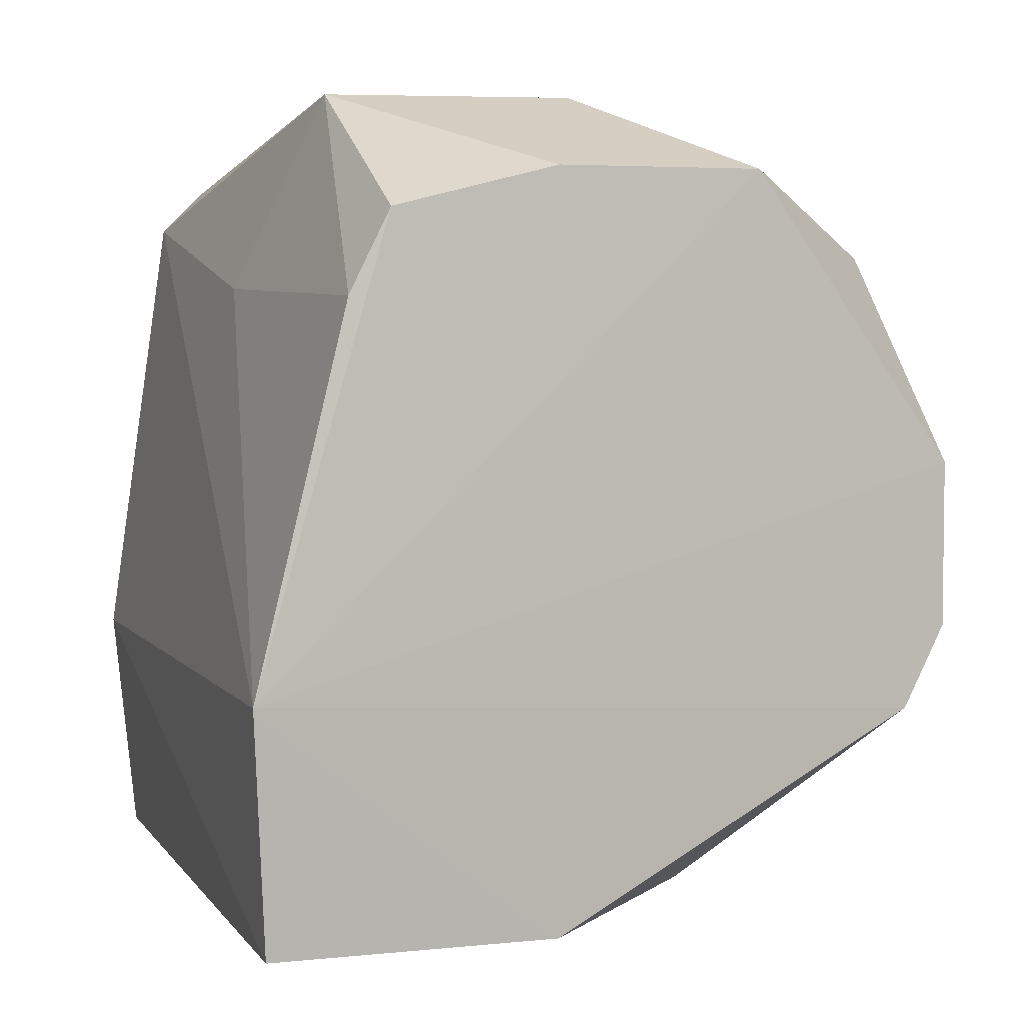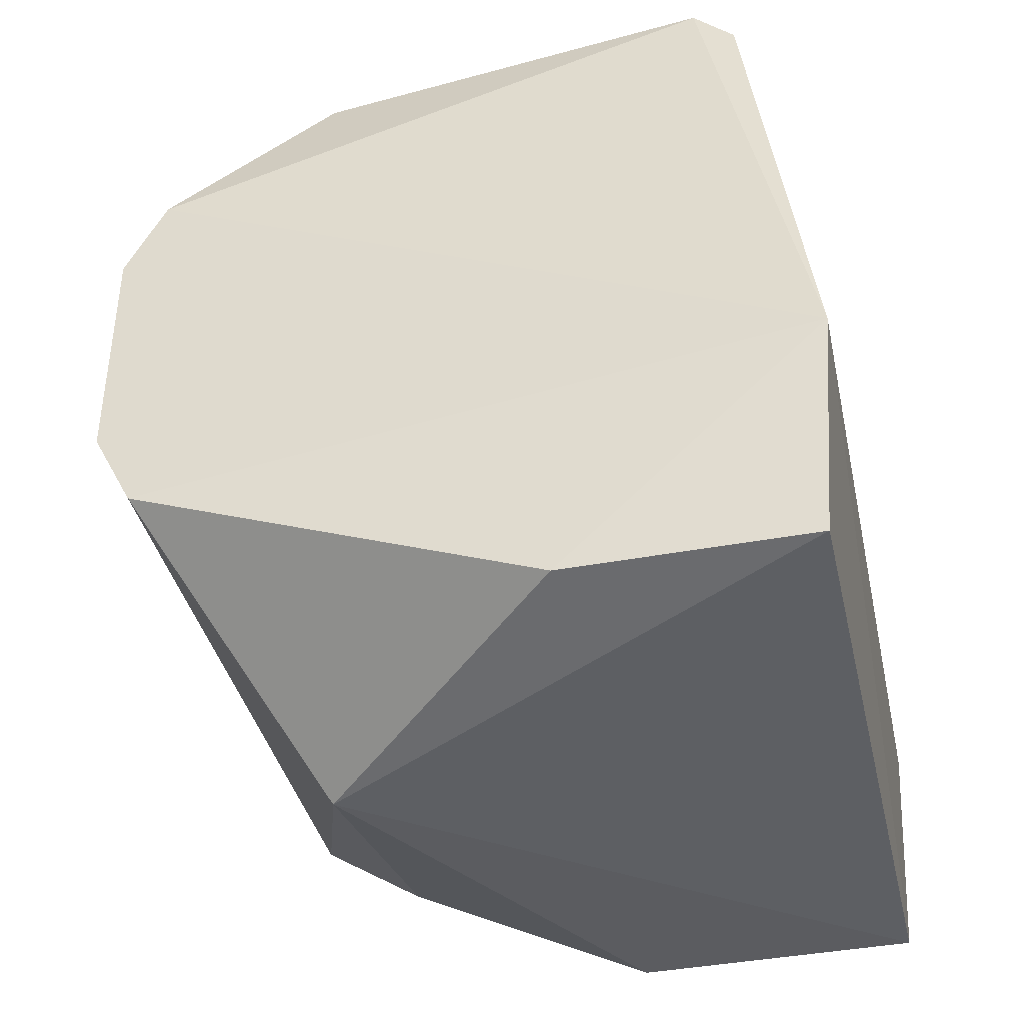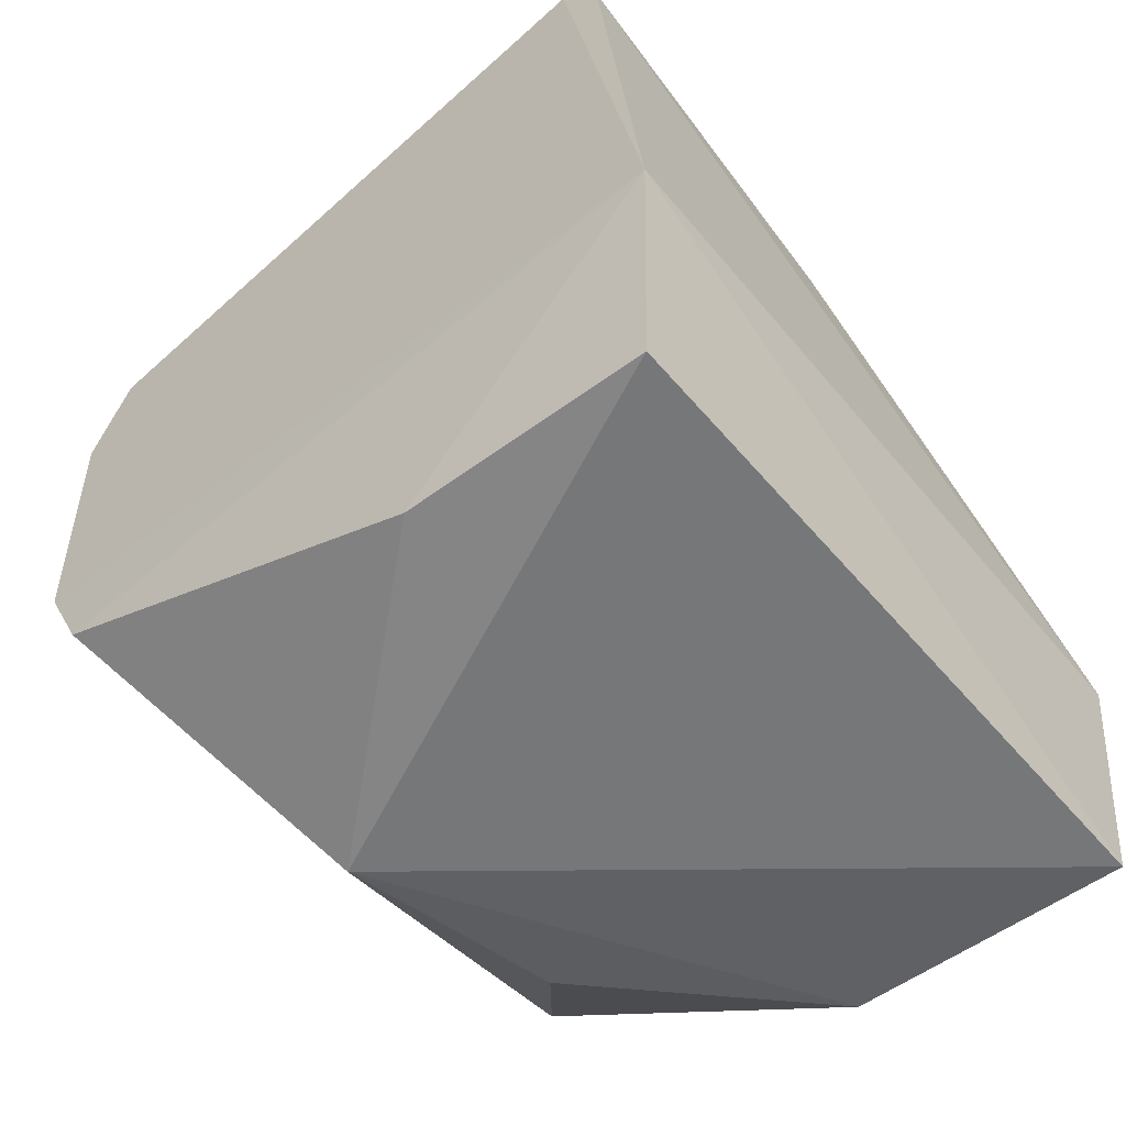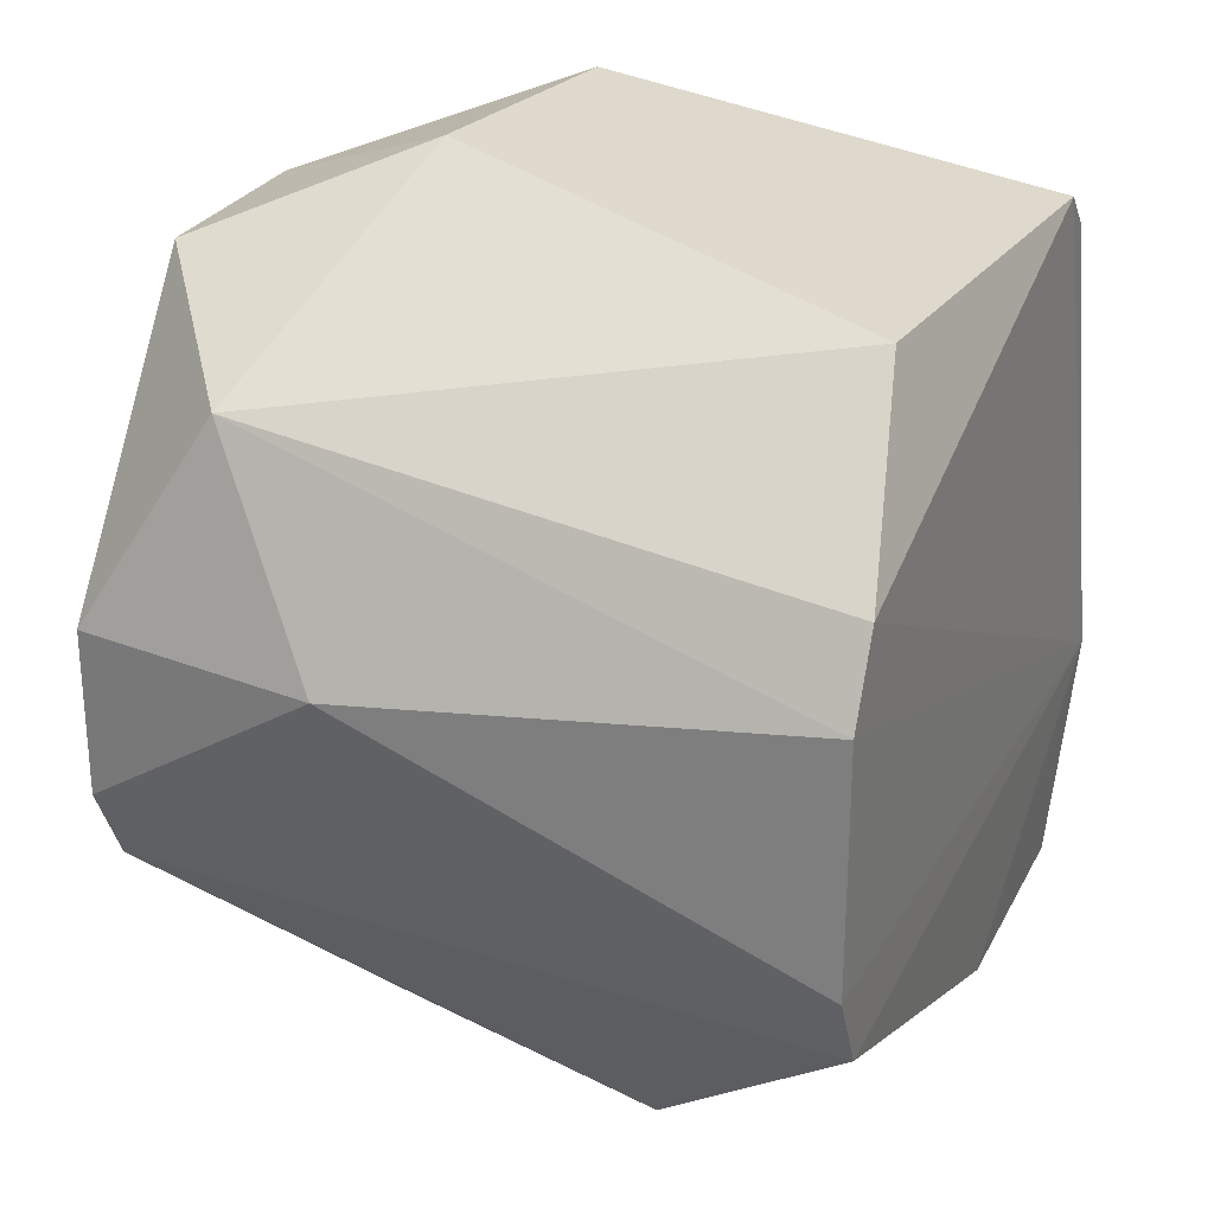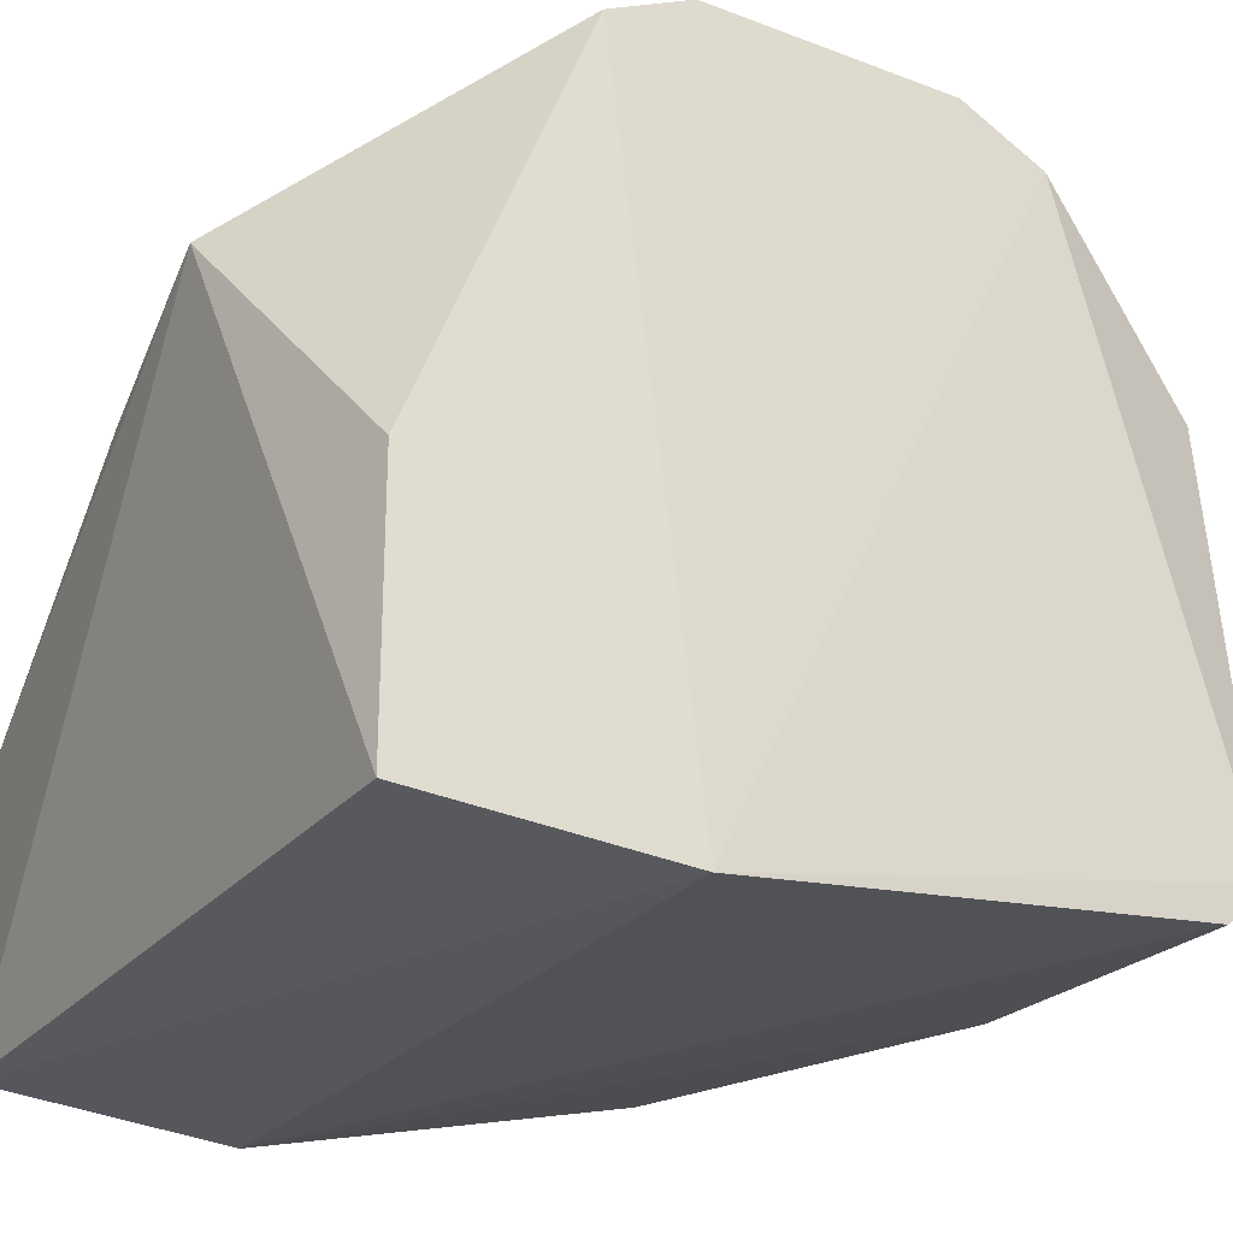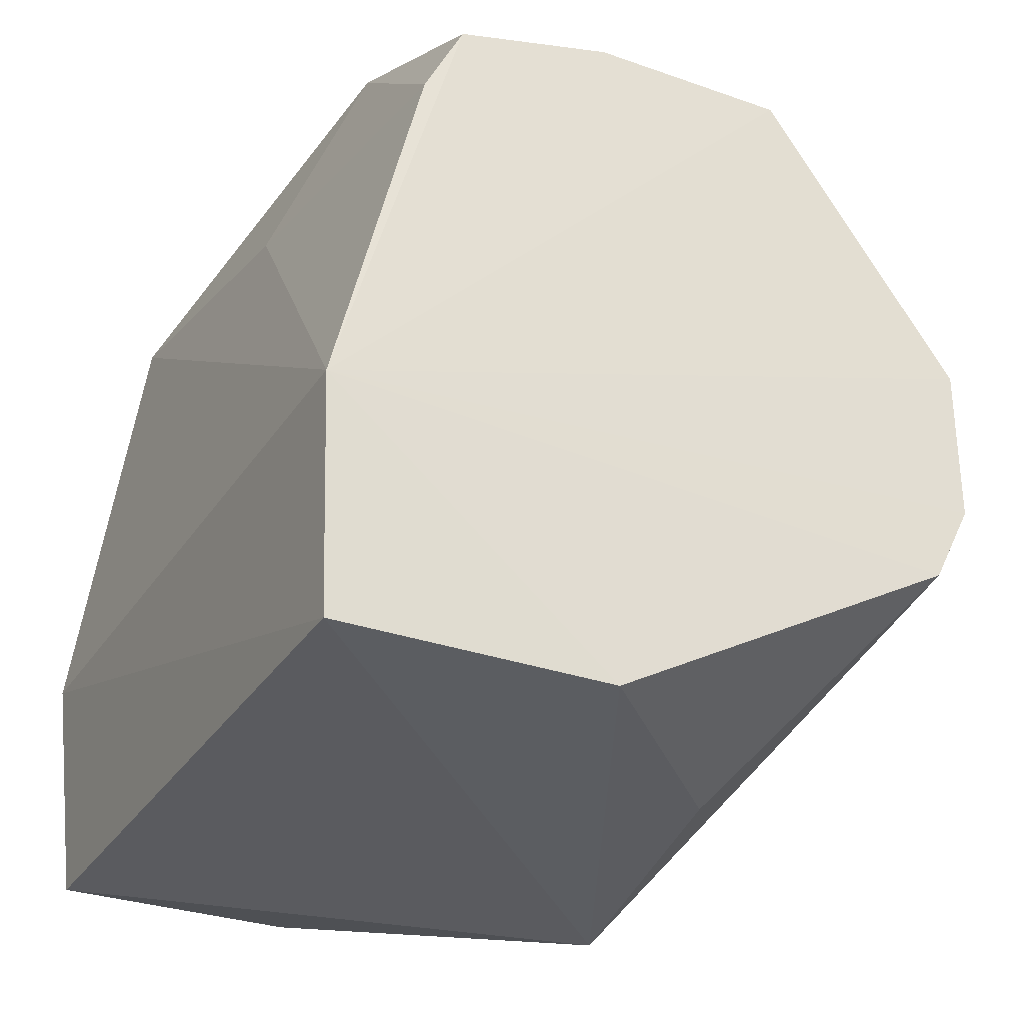
<metadata>
{"format":"obj","ext":"obj","renderer":"f3d","projection":"perspective","resolution":1024,"background":"white","views":[{"elev":4.5,"azim":-108.6,"up":"+Y"},{"elev":-41.1,"azim":102.7,"up":"+Y"},{"elev":-53.0,"azim":128.7,"up":"+Y"},{"elev":26.7,"azim":22.4,"up":"+Y"},{"elev":-26.5,"azim":58.9,"up":"+Z"},{"elev":-30.4,"azim":-117.0,"up":"+Y"}]}
</metadata>
<code>
v 0.2857 0.2222 0.4446
v -0.254 0.2222 0.6667
v 0.2857 0.4128 0.984
v 0.2857 0.7936 0.508
v -0.254 0.7936 0.8253
v -0.2632 0.4084 0.4347
v -0.254 0.4445 0.984
v 0.1056 0.1807 0.8378
v 0.2539 0.7936 0.8253
v -0.06347 0.857 0.5397
v -0.254 0.2222 0.4446
v -0.254 0.7618 0.5397
v 0.3011 0.4055 0.4282
v 0.2857 0.6666 0.9523
v -0.1587 0.7301 0.9523
v -0.06347 0.5713 1.016
v 0.2857 0.7618 0.4763
v -0.09522 0.857 0.7302
v 0.2857 0.2222 0.635
v -0.254 0.381 0.9523
v 0.2857 0.3493 0.9523
v -0.254 0.5713 0.984
v -0.09522 0.2222 0.8253
v 0.2857 0.6031 0.984
v -0.254 0.7936 0.6667
v -0.254 0.6983 0.508
v 0.002015 0.7061 0.4804
f 26 10 27
f 9 4 10
f 2 6 11
f 8 2 11
f 1 8 11
f 1 11 13
f 11 6 13
f 4 9 14
f 13 4 14
f 14 9 15
f 7 3 16
f 10 4 17
f 4 13 17
f 13 6 17
f 9 10 18
f 5 15 18
f 15 9 18
f 8 1 19
f 1 13 19
f 6 2 20
f 7 6 20
f 3 7 20
f 20 8 21
f 13 3 21
f 8 19 21
f 19 13 21
f 3 20 21
f 5 6 22
f 6 7 22
f 15 5 22
f 16 15 22
f 7 16 22
f 2 8 23
f 20 2 23
f 8 20 23
f 3 13 24
f 13 14 24
f 14 15 24
f 15 16 24
f 16 3 24
f 6 5 25
f 12 6 25
f 10 12 25
f 5 18 25
f 18 10 25
f 6 12 26
f 12 10 26
f 17 6 27
f 10 17 27
f 6 26 27

</code>
